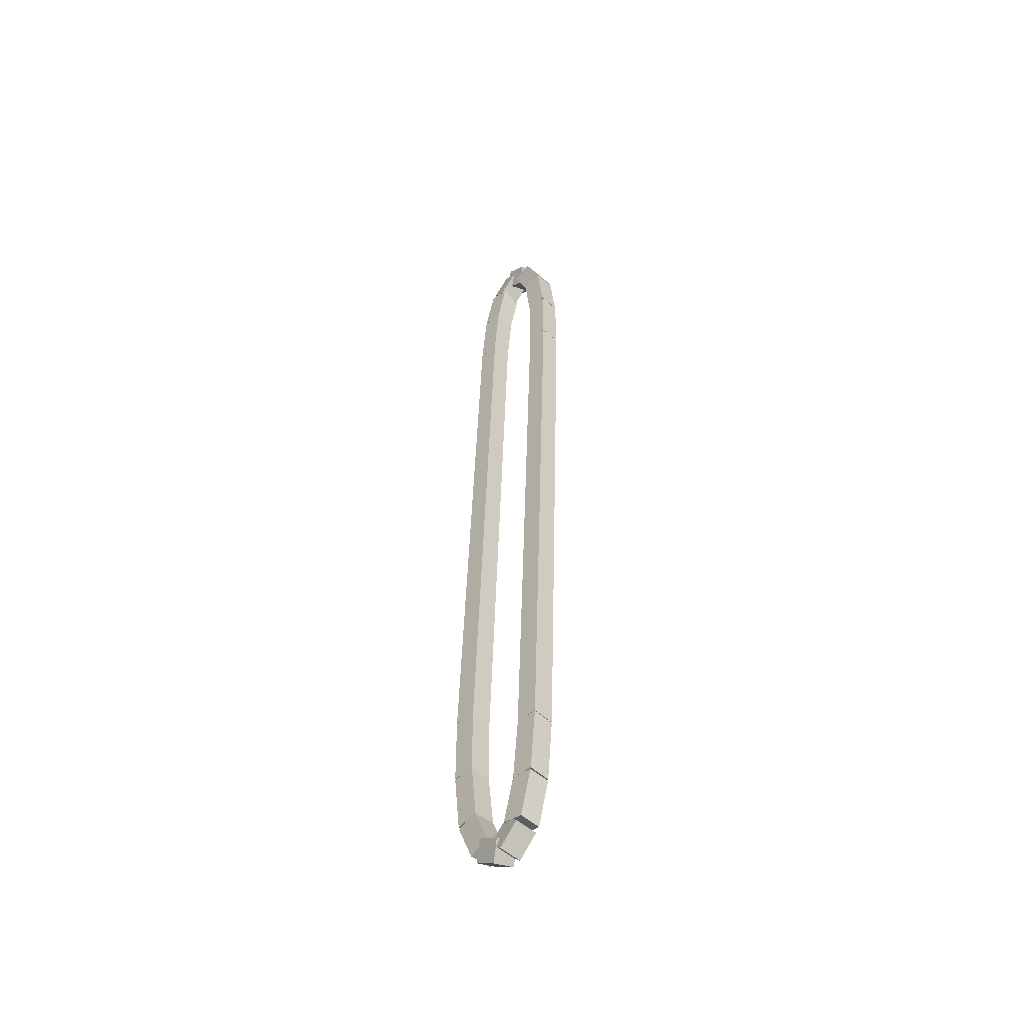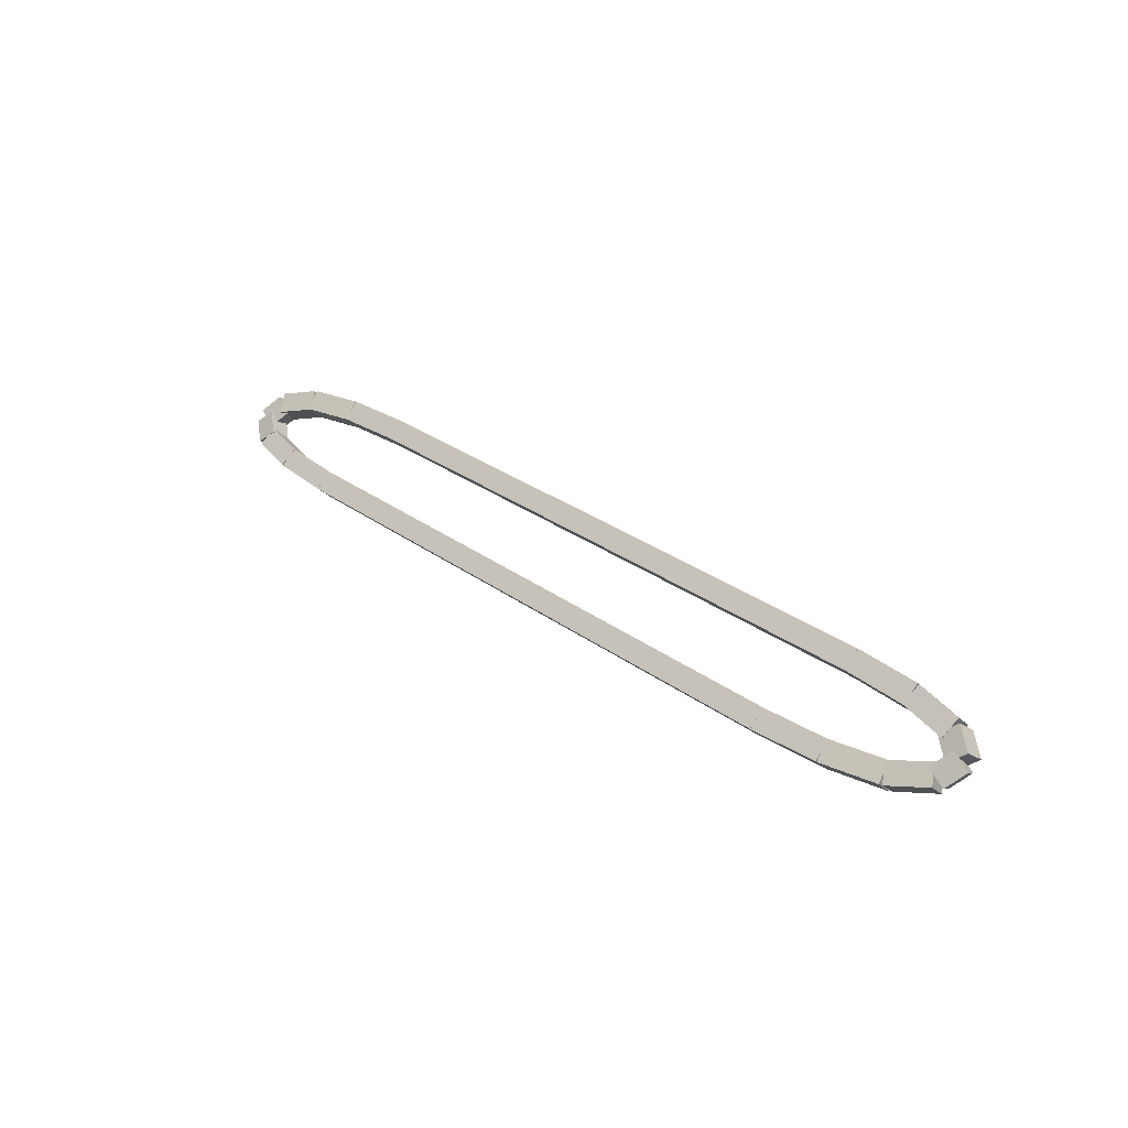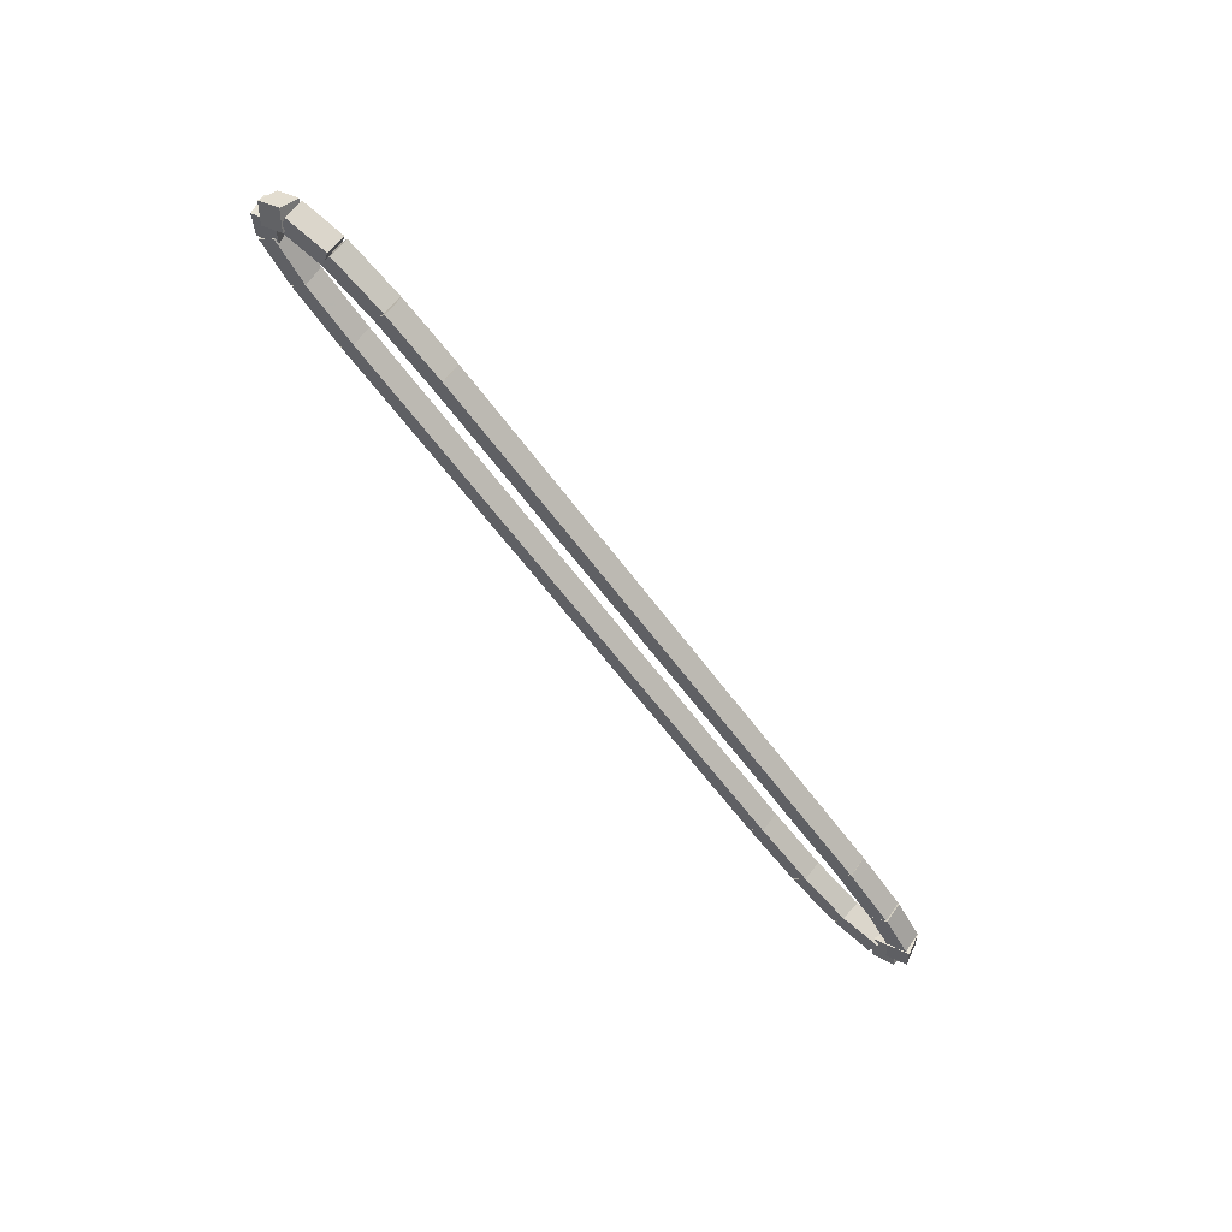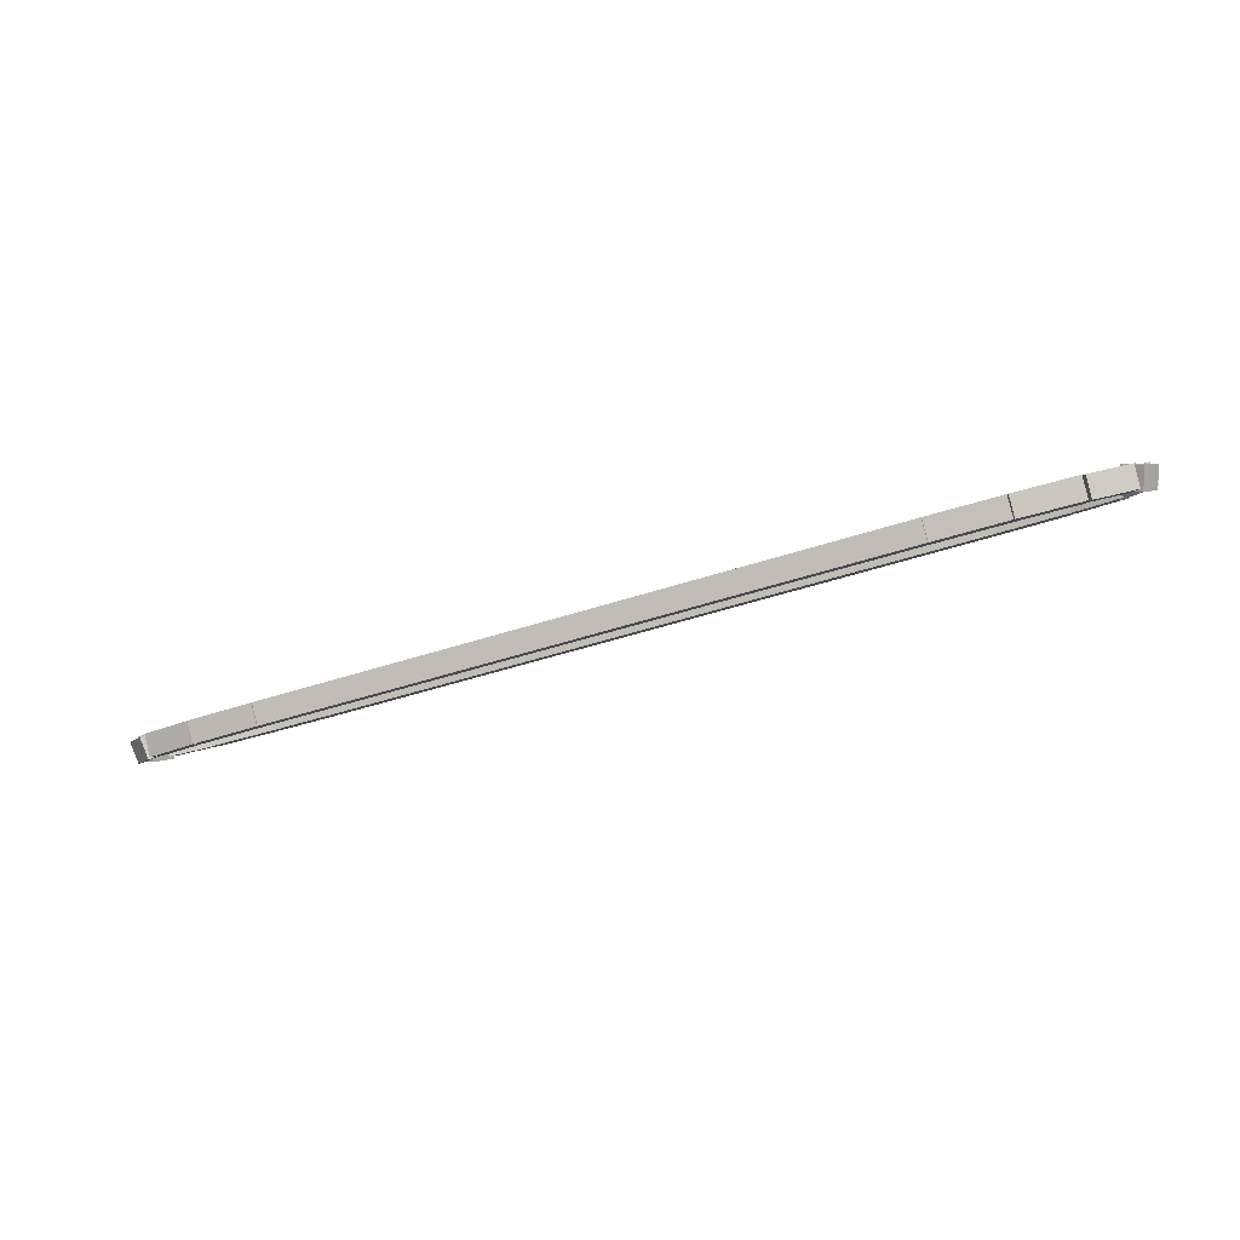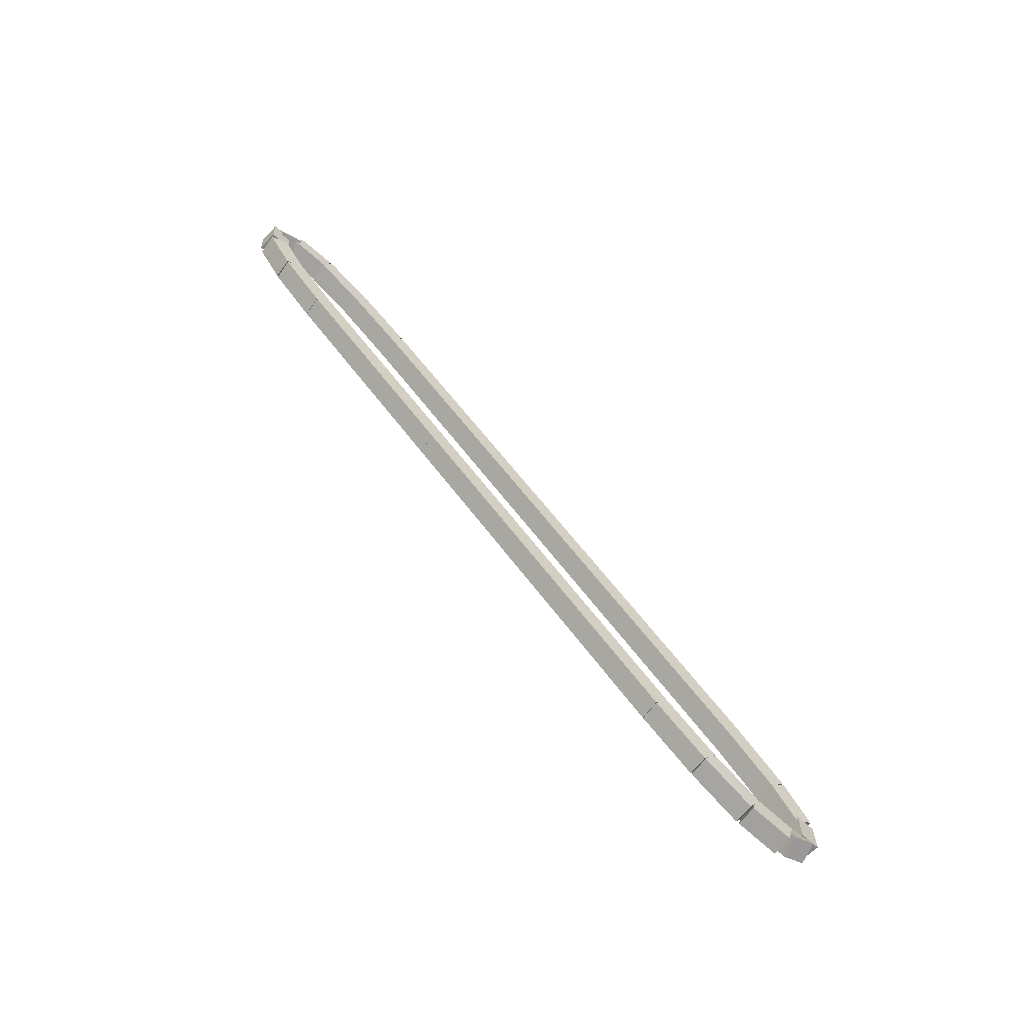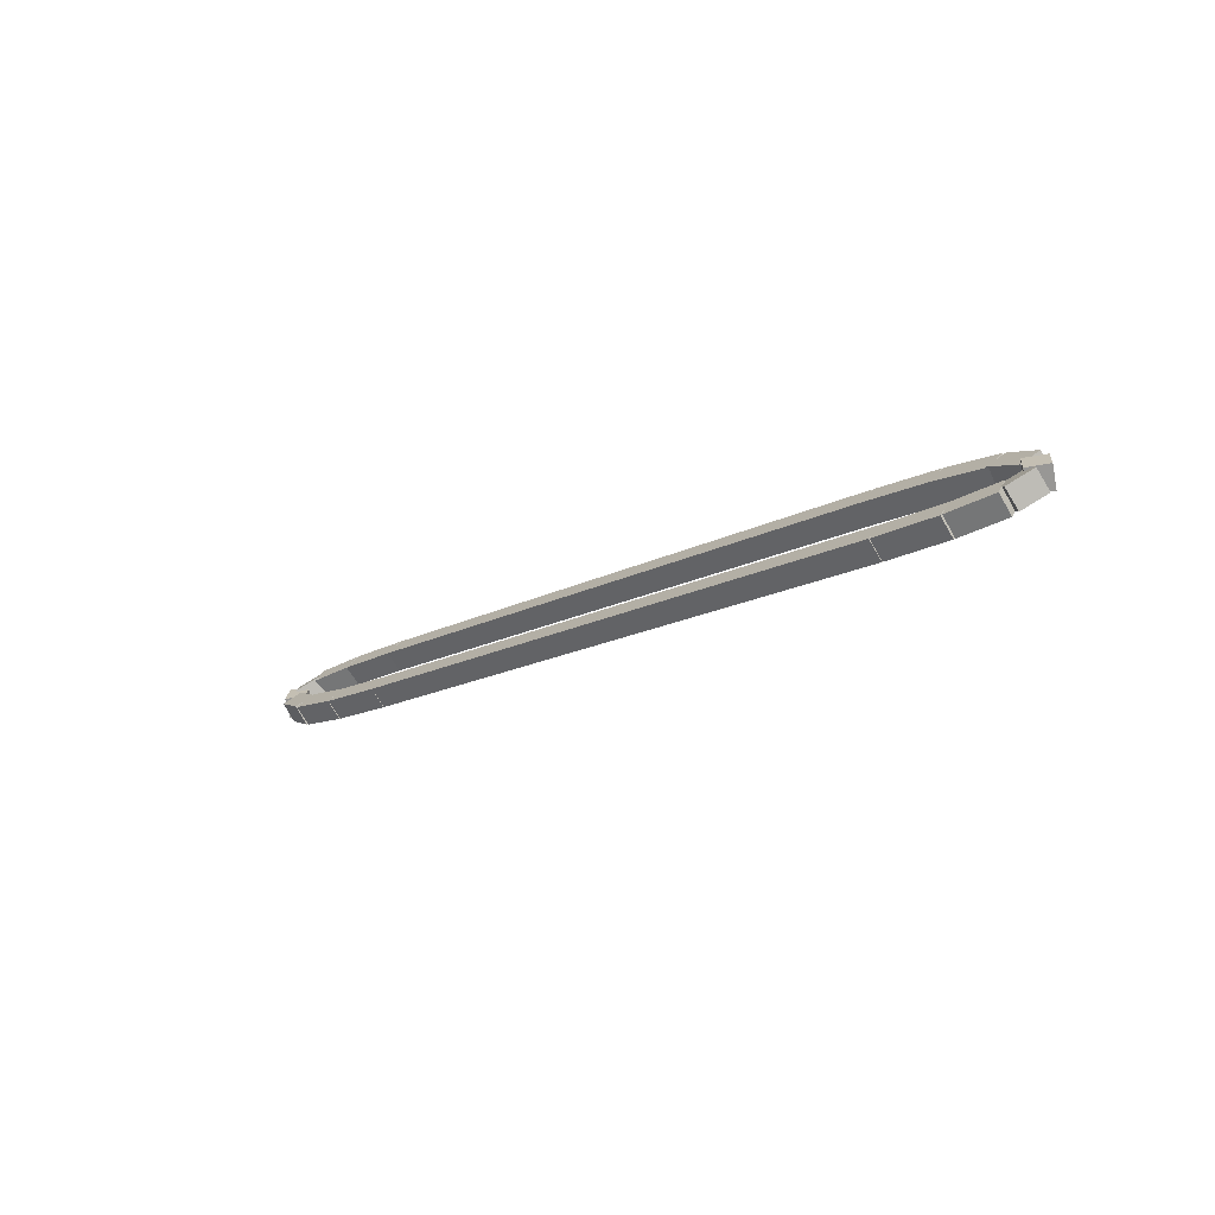
<metadata>
{"format":"obj","ext":"obj","renderer":"f3d","projection":"perspective","resolution":1024,"background":"white","views":[{"elev":39.7,"azim":91.5,"up":"+Z"},{"elev":30.2,"azim":46.3,"up":"+Z"},{"elev":-59.5,"azim":125.7,"up":"+Y"},{"elev":-48.9,"azim":20.0,"up":"+Z"},{"elev":58.1,"azim":-125.7,"up":"+Z"},{"elev":-17.5,"azim":-134.4,"up":"+Y"}]}
</metadata>
<code>
g name
v 2.711 41.45 3.175
v 2.711 41.25 2.975
v 2.711 41.05 3.175
v 2.711 41.25 3.375
v 7.7 41.45 3.175
v 7.7 41.25 2.975
v 7.7 41.05 3.175
v 7.7 41.25 3.375
f 1 2 3 4
f 6 2 1 5
f 5 1 4 8
f 6 5 8 7
f 8 4 3 7
f 7 3 2 6
g name
v 1.787 41.02 3.149
v 1.776 41.22 3.349
v 1.776 41.42 3.149
v 1.787 41.22 2.949
v 2.717 41.05 3.175
v 2.705 41.25 3.375
v 2.705 41.45 3.175
v 2.717 41.25 2.975
f 9 10 11 12
f 14 10 9 13
f 13 9 12 16
f 14 13 16 15
f 16 12 11 15
f 15 11 10 14
g name
v 1.017 40.94 3.068
v 0.9761 41.14 3.267
v 0.9758 41.34 3.068
v 1.017 41.14 2.869
v 1.802 41.02 3.149
v 1.761 41.22 3.348
v 1.761 41.42 3.149
v 1.802 41.22 2.95
f 17 18 19 20
f 22 18 17 21
f 21 17 20 24
f 22 21 24 23
f 24 20 19 23
f 23 19 18 22
g name
v 0.5421 40.79 2.904
v 0.4262 40.96 3.096
v 0.4209 41.17 2.904
v 0.5367 40.99 2.713
v 1.057 40.95 3.068
v 0.941 41.12 3.259
v 0.9357 41.33 3.068
v 1.052 41.16 2.877
f 25 26 27 28
f 30 26 25 29
f 29 25 28 32
f 30 29 32 31
f 32 28 27 31
f 31 27 26 30
g name
v 0.4827 40.66 2.708
v 0.2493 40.68 2.865
v 0.1692 40.9 2.708
v 0.4025 40.88 2.551
v 0.6383 40.85 2.904
v 0.4049 40.88 3.062
v 0.3247 41.1 2.904
v 0.5581 41.07 2.747
f 33 34 35 36
f 38 34 33 37
f 37 33 36 40
f 38 37 40 39
f 40 36 35 39
f 39 35 34 38
g name
v 0.6933 40.77 2.536
v 0.6624 40.55 2.71
v 0.4697 40.44 2.536
v 0.5006 40.66 2.361
v 0.4377 40.95 2.708
v 0.4068 40.73 2.883
v 0.2141 40.61 2.708
v 0.245 40.83 2.533
f 41 42 43 44
f 46 42 41 45
f 45 41 44 48
f 46 45 48 47
f 48 44 43 47
f 47 43 42 46
g name
v 1.215 40.71 2.444
v 1.215 40.51 2.642
v 1.155 40.32 2.444
v 1.156 40.52 2.246
v 0.6115 40.81 2.536
v 0.6108 40.6 2.733
v 0.5515 40.41 2.536
v 0.5521 40.61 2.338
f 49 50 51 52
f 54 50 49 53
f 53 49 52 56
f 54 53 56 55
f 56 52 51 55
f 55 51 50 54
g name
v 2.045 40.68 2.411
v 2.045 40.48 2.611
v 2.029 40.28 2.411
v 2.029 40.48 2.212
v 1.193 40.72 2.444
v 1.193 40.52 2.644
v 1.178 40.32 2.444
v 1.178 40.52 2.244
f 57 58 59 60
f 62 58 57 61
f 61 57 60 64
f 62 61 64 63
f 64 60 59 63
f 63 59 58 62
g name
v 9.989 40.68 2.409
v 9.989 40.48 2.609
v 9.989 40.28 2.409
v 9.989 40.48 2.209
v 2.037 40.68 2.411
v 2.037 40.48 2.611
v 2.037 40.28 2.411
v 2.037 40.48 2.211
f 65 66 67 68
f 70 66 65 69
f 69 65 68 72
f 70 69 72 71
f 72 68 67 71
f 71 67 66 70
g name
v 10.91 40.71 2.435
v 10.91 40.51 2.635
v 10.92 40.31 2.435
v 10.92 40.51 2.235
v 9.983 40.68 2.409
v 9.983 40.48 2.609
v 9.995 40.28 2.409
v 9.995 40.48 2.209
f 73 74 75 76
f 78 74 73 77
f 77 73 76 80
f 78 77 80 79
f 80 76 75 79
f 79 75 74 78
g name
v 11.68 40.79 2.516
v 11.68 40.59 2.715
v 11.72 40.39 2.516
v 11.72 40.59 2.317
v 10.9 40.71 2.435
v 10.9 40.51 2.634
v 10.94 40.31 2.435
v 10.94 40.51 2.236
f 81 82 83 84
f 86 82 81 85
f 85 81 84 88
f 86 85 88 87
f 88 84 83 87
f 87 83 82 86
g name
v 12.16 40.94 2.68
v 12.16 40.73 2.871
v 12.28 40.56 2.68
v 12.27 40.77 2.488
v 11.64 40.78 2.516
v 11.65 40.57 2.708
v 11.76 40.4 2.516
v 11.76 40.61 2.325
f 89 90 91 92
f 94 90 89 93
f 93 89 92 96
f 94 93 96 95
f 96 92 91 95
f 95 91 90 94
g name
v 12.22 41.07 2.876
v 12.3 40.85 3.034
v 12.53 40.82 2.876
v 12.45 41.05 2.719
v 12.06 40.88 2.68
v 12.14 40.66 2.837
v 12.38 40.63 2.68
v 12.3 40.85 2.522
f 97 98 99 100
f 102 98 97 101
f 101 97 100 104
f 102 101 104 103
f 104 100 99 103
f 103 99 98 102
g name
v 12.01 40.95 3.049
v 12.2 41.07 3.223
v 12.23 41.29 3.049
v 12.04 41.18 2.874
v 12.26 40.78 2.876
v 12.46 40.89 3.051
v 12.49 41.11 2.876
v 12.29 41 2.702
f 105 106 107 108
f 110 106 105 109
f 109 105 108 112
f 110 109 112 111
f 112 108 107 111
f 111 107 106 110
g name
v 11.48 41.01 3.14
v 11.54 41.21 3.338
v 11.54 41.41 3.14
v 11.49 41.22 2.942
v 12.09 40.92 3.049
v 12.15 41.12 3.246
v 12.15 41.32 3.049
v 12.09 41.12 2.851
f 113 114 115 116
f 118 114 113 117
f 117 113 116 120
f 118 117 120 119
f 120 116 115 119
f 119 115 114 118
g name
v 10.66 41.05 3.173
v 10.67 41.24 3.373
v 10.67 41.44 3.173
v 10.66 41.25 2.973
v 11.51 41.01 3.14
v 11.52 41.21 3.34
v 11.52 41.41 3.14
v 11.51 41.21 2.94
f 121 122 123 124
f 126 122 121 125
f 125 121 124 128
f 126 125 128 127
f 128 124 123 127
f 127 123 122 126
g name
v 7.7 41.05 3.175
v 7.7 41.25 3.375
v 7.7 41.45 3.175
v 7.7 41.25 2.975
v 10.66 41.04 3.173
v 10.66 41.24 3.373
v 10.66 41.44 3.173
v 10.66 41.24 2.973
f 129 130 131 132
f 134 130 129 133
f 133 129 132 136
f 134 133 136 135
f 136 132 131 135
f 135 131 130 134

</code>
